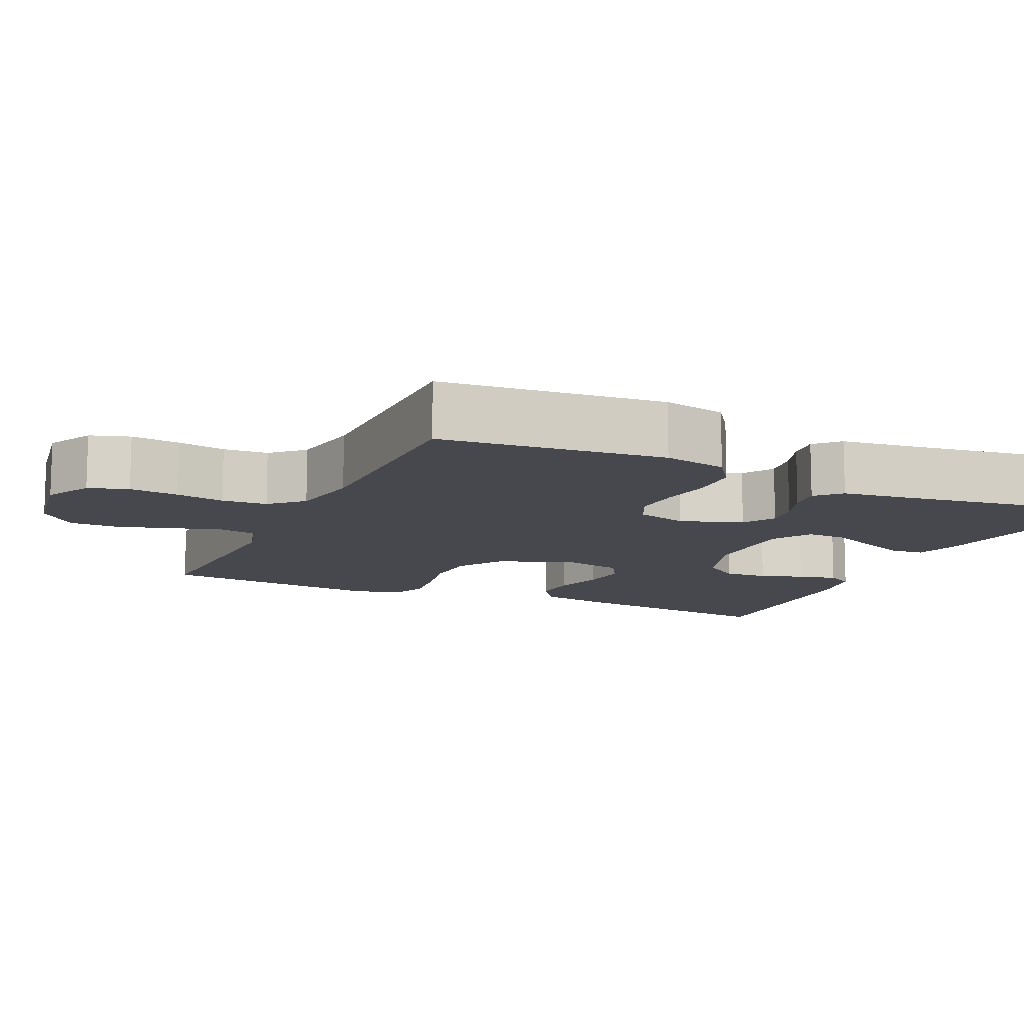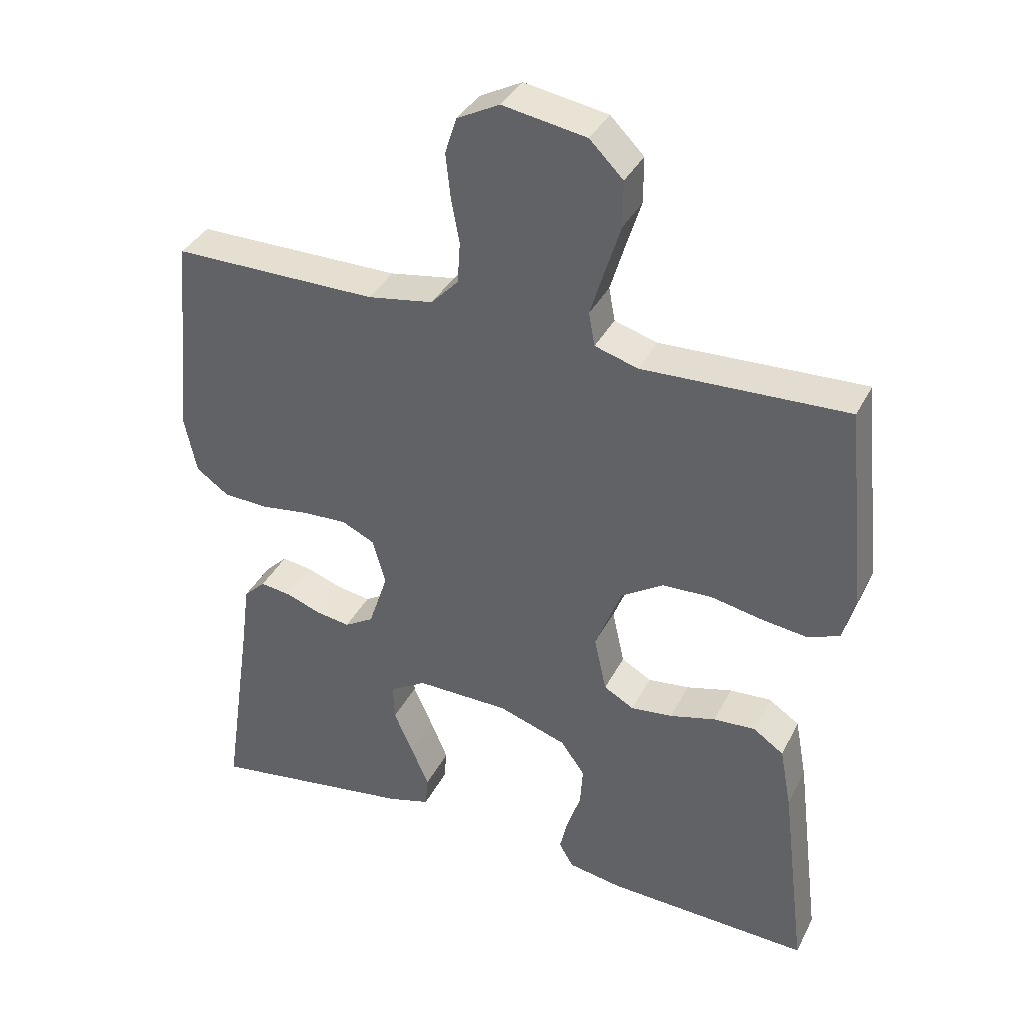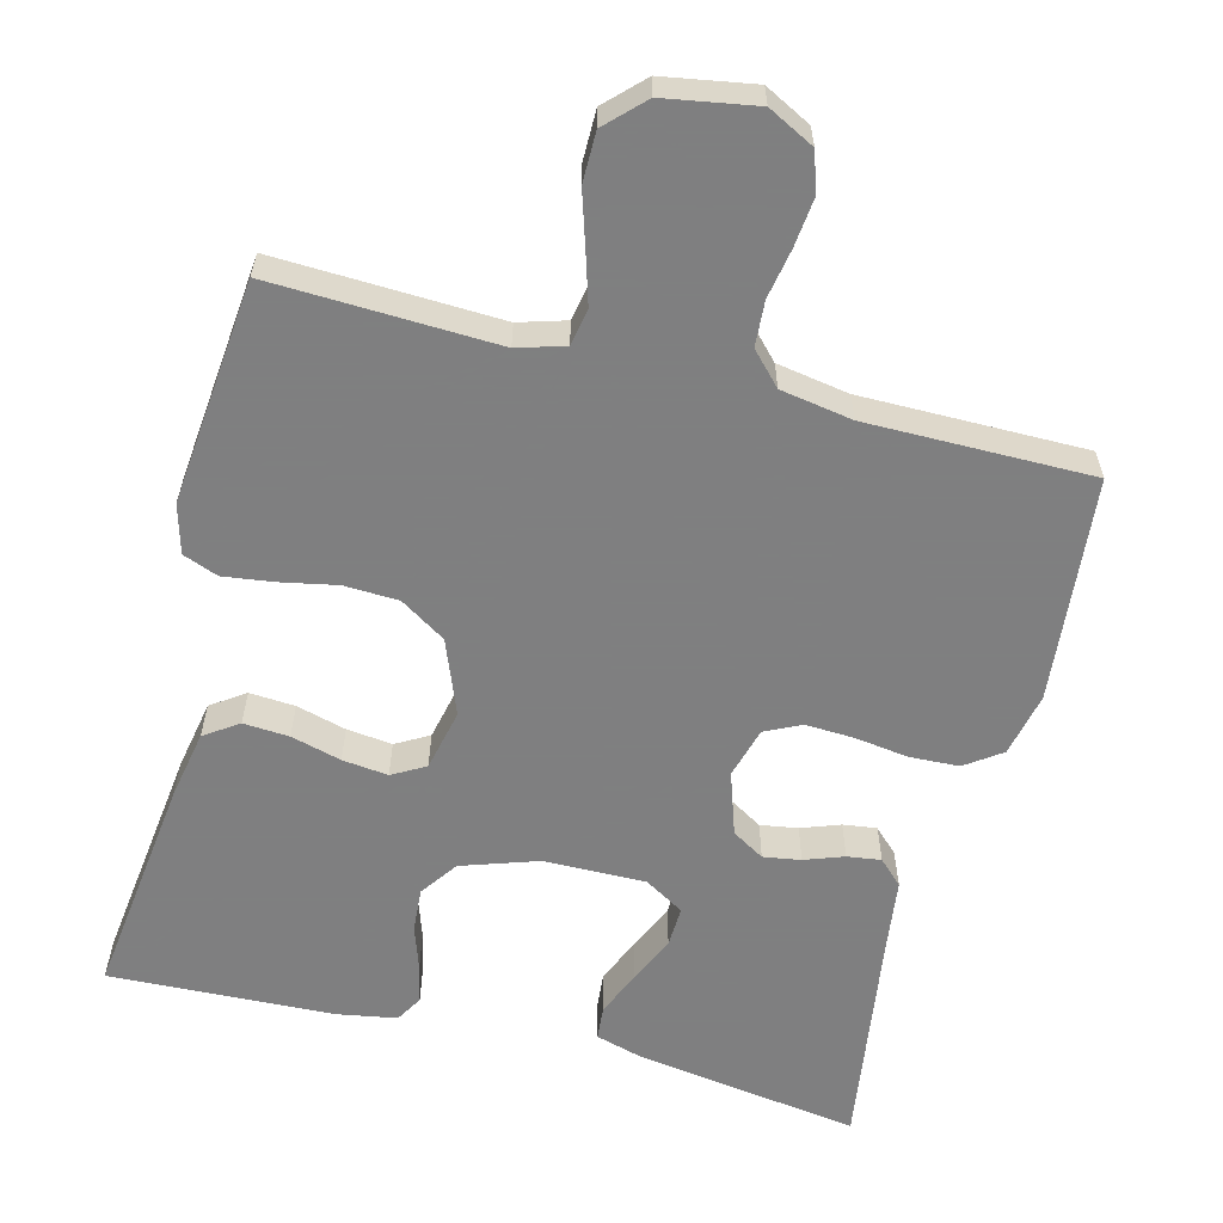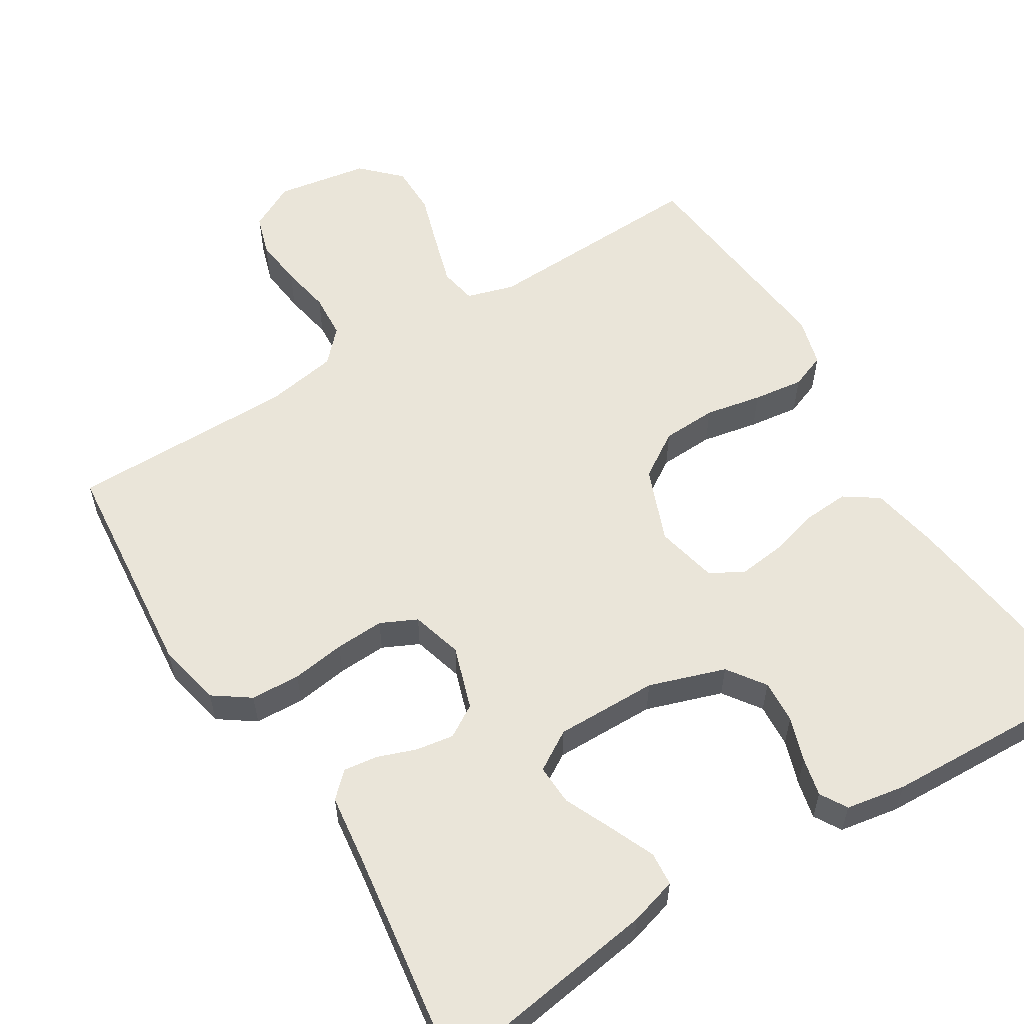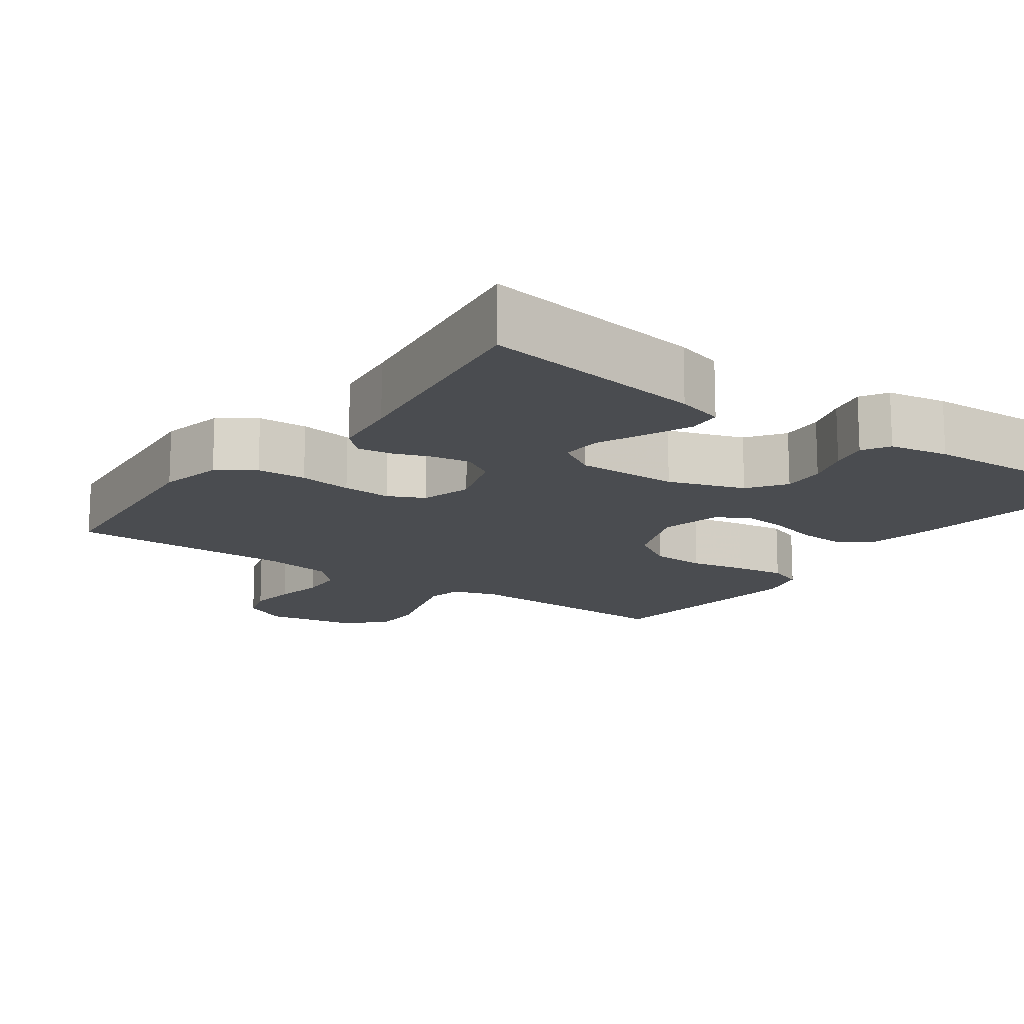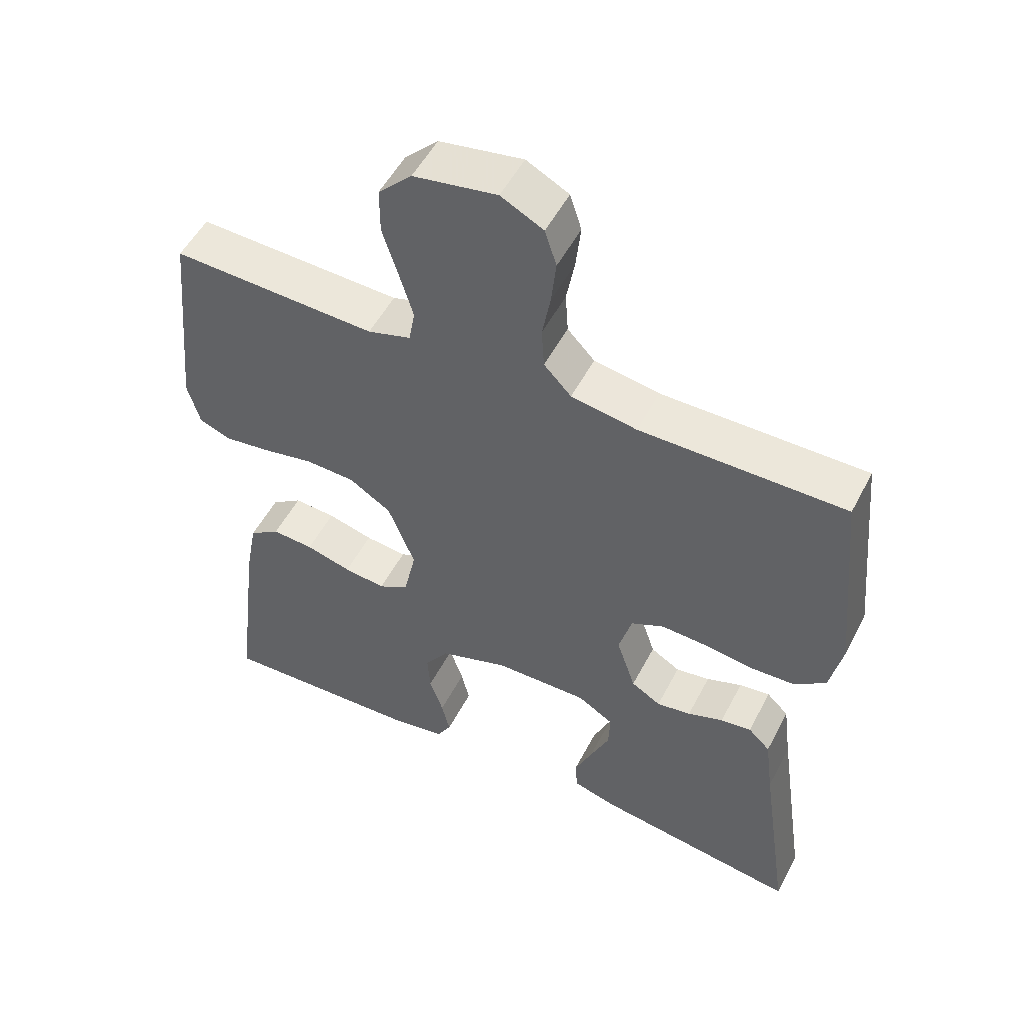
<metadata>
{"format":"obj","ext":"obj","renderer":"f3d","projection":"perspective","resolution":1024,"background":"white","views":[{"elev":-11.7,"azim":65.3,"up":"+Y"},{"elev":36.7,"azim":-155.6,"up":"+Z"},{"elev":-59.9,"azim":-14.5,"up":"+Y"},{"elev":57.8,"azim":148.1,"up":"+Y"},{"elev":-14.9,"azim":144.2,"up":"+Y"},{"elev":52.2,"azim":27.0,"up":"+Z"}]}
</metadata>
<code>
v -0.5 0.07 0.5
v -0.2 0.07 0.489
v -0.137 0.07 0.508
v -0.128 0.07 0.557
v -0.148 0.07 0.623
v -0.171 0.07 0.696
v -0.171 0.07 0.763
v -0.122 0.07 0.812
v 0 0.07 0.833
v 0.062 0.07 0.801
v 0.079 0.07 0.748
v 0.072 0.07 0.683
v 0.06 0.07 0.617
v 0.064 0.07 0.557
v 0.104 0.07 0.515
v 0.2 0.07 0.499
v 0.5 0.07 0.5
v 0.529 0.07 0.2
v 0.511 0.07 0.115
v 0.463 0.07 0.081
v 0.397 0.07 0.078
v 0.326 0.07 0.088
v 0.261 0.07 0.091
v 0.213 0.07 0.068
v 0.194 0.07 0
v 0.222 0.07 -0.084
v 0.265 0.07 -0.11
v 0.315 0.07 -0.102
v 0.367 0.07 -0.083
v 0.412 0.07 -0.077
v 0.444 0.07 -0.108
v 0.456 0.07 -0.2
v 0.5 0.07 -0.5
v 0.2 0.07 -0.456
v 0.137 0.07 -0.438
v 0.133 0.07 -0.393
v 0.159 0.07 -0.332
v 0.187 0.07 -0.269
v 0.189 0.07 -0.215
v 0.136 0.07 -0.183
v 0 0.07 -0.185
v -0.101 0.07 -0.219
v -0.136 0.07 -0.269
v -0.132 0.07 -0.327
v -0.112 0.07 -0.386
v -0.1 0.07 -0.437
v -0.121 0.07 -0.473
v -0.2 0.07 -0.487
v -0.5 0.07 -0.5
v -0.463 0.07 -0.2
v -0.446 0.07 -0.109
v -0.401 0.07 -0.078
v -0.34 0.07 -0.082
v -0.273 0.07 -0.1
v -0.212 0.07 -0.107
v -0.168 0.07 -0.082
v -0.15 0.07 0
v -0.189 0.07 0.099
v -0.25 0.07 0.138
v -0.323 0.07 0.141
v -0.398 0.07 0.126
v -0.465 0.07 0.117
v -0.512 0.07 0.135
v -0.53 0.07 0.2
v -0.5 0 0.5
v -0.2 0 0.489
v -0.137 0 0.508
v -0.128 0 0.557
v -0.148 0 0.623
v -0.171 0 0.696
v -0.171 0 0.763
v -0.122 0 0.812
v 0 0 0.833
v 0.062 0 0.801
v 0.079 0 0.748
v 0.072 0 0.683
v 0.06 0 0.617
v 0.064 0 0.557
v 0.104 0 0.515
v 0.2 0 0.499
v 0.5 0 0.5
v 0.529 0 0.2
v 0.511 0 0.115
v 0.463 0 0.081
v 0.397 0 0.078
v 0.326 0 0.088
v 0.261 0 0.091
v 0.213 0 0.068
v 0.194 0 0
v 0.222 0 -0.084
v 0.265 0 -0.11
v 0.315 0 -0.102
v 0.367 0 -0.083
v 0.412 0 -0.077
v 0.444 0 -0.108
v 0.456 0 -0.2
v 0.5 0 -0.5
v 0.2 0 -0.456
v 0.137 0 -0.438
v 0.133 0 -0.393
v 0.159 0 -0.332
v 0.187 0 -0.269
v 0.189 0 -0.215
v 0.136 0 -0.183
v 0 0 -0.185
v -0.101 0 -0.219
v -0.136 0 -0.269
v -0.132 0 -0.327
v -0.112 0 -0.386
v -0.1 0 -0.437
v -0.121 0 -0.473
v -0.2 0 -0.487
v -0.5 0 -0.5
v -0.463 0 -0.2
v -0.446 0 -0.109
v -0.401 0 -0.078
v -0.34 0 -0.082
v -0.273 0 -0.1
v -0.212 0 -0.107
v -0.168 0 -0.082
v -0.15 0 0
v -0.189 0 0.099
v -0.25 0 0.138
v -0.323 0 0.141
v -0.398 0 0.126
v -0.465 0 0.117
v -0.512 0 0.135
v -0.53 0 0.2
f 63 64 1 2
f 60 61 62 63
f 60 63 2 3
f 59 60 3
f 58 59 3
f 57 58 3 4
f 51 52 53 54
f 51 54 55
f 50 51 55
f 49 50 55
f 48 49 55 56
f 44 45 46 47
f 44 47 48 56
f 35 36 37 38
f 33 34 35 38
f 32 33 38 39
f 31 32 39 40
f 28 29 30 31
f 27 28 31 40
f 19 20 21 22
f 19 22 23
f 16 17 18 19
f 15 16 19 23
f 14 15 23 24
f 10 11 12 13
f 8 9 10 13
f 8 13 14
f 5 6 7 8
f 4 5 8 14
f 57 4 14 24
f 43 44 56
f 42 43 56 57
f 41 42 57 24
f 26 27 40 41
f 25 26 41
f 24 25 41
f 66 65 128 127
f 127 126 125 124
f 67 66 127 124
f 67 124 123
f 67 123 122
f 68 67 122 121
f 118 117 116 115
f 119 118 115
f 119 115 114
f 119 114 113
f 120 119 113 112
f 111 110 109 108
f 120 112 111 108
f 102 101 100 99
f 102 99 98 97
f 103 102 97 96
f 104 103 96 95
f 95 94 93 92
f 104 95 92 91
f 86 85 84 83
f 87 86 83
f 83 82 81 80
f 87 83 80 79
f 88 87 79 78
f 77 76 75 74
f 77 74 73 72
f 78 77 72
f 72 71 70 69
f 78 72 69 68
f 88 78 68 121
f 120 108 107
f 121 120 107 106
f 88 121 106 105
f 105 104 91 90
f 105 90 89
f 105 89 88
f 1 65 66 2
f 2 66 67 3
f 3 67 68 4
f 4 68 69 5
f 5 69 70 6
f 6 70 71 7
f 7 71 72 8
f 8 72 73 9
f 9 73 74 10
f 10 74 75 11
f 11 75 76 12
f 12 76 77 13
f 13 77 78 14
f 14 78 79 15
f 15 79 80 16
f 16 80 81 17
f 17 81 82 18
f 18 82 83 19
f 19 83 84 20
f 20 84 85 21
f 21 85 86 22
f 22 86 87 23
f 23 87 88 24
f 24 88 89 25
f 25 89 90 26
f 26 90 91 27
f 27 91 92 28
f 28 92 93 29
f 29 93 94 30
f 30 94 95 31
f 31 95 96 32
f 32 96 97 33
f 33 97 98 34
f 34 98 99 35
f 35 99 100 36
f 36 100 101 37
f 37 101 102 38
f 38 102 103 39
f 39 103 104 40
f 40 104 105 41
f 41 105 106 42
f 42 106 107 43
f 43 107 108 44
f 44 108 109 45
f 45 109 110 46
f 46 110 111 47
f 47 111 112 48
f 48 112 113 49
f 49 113 114 50
f 50 114 115 51
f 51 115 116 52
f 52 116 117 53
f 53 117 118 54
f 54 118 119 55
f 55 119 120 56
f 56 120 121 57
f 57 121 122 58
f 58 122 123 59
f 59 123 124 60
f 60 124 125 61
f 61 125 126 62
f 62 126 127 63
f 63 127 128 64
f 64 128 65 1

</code>
